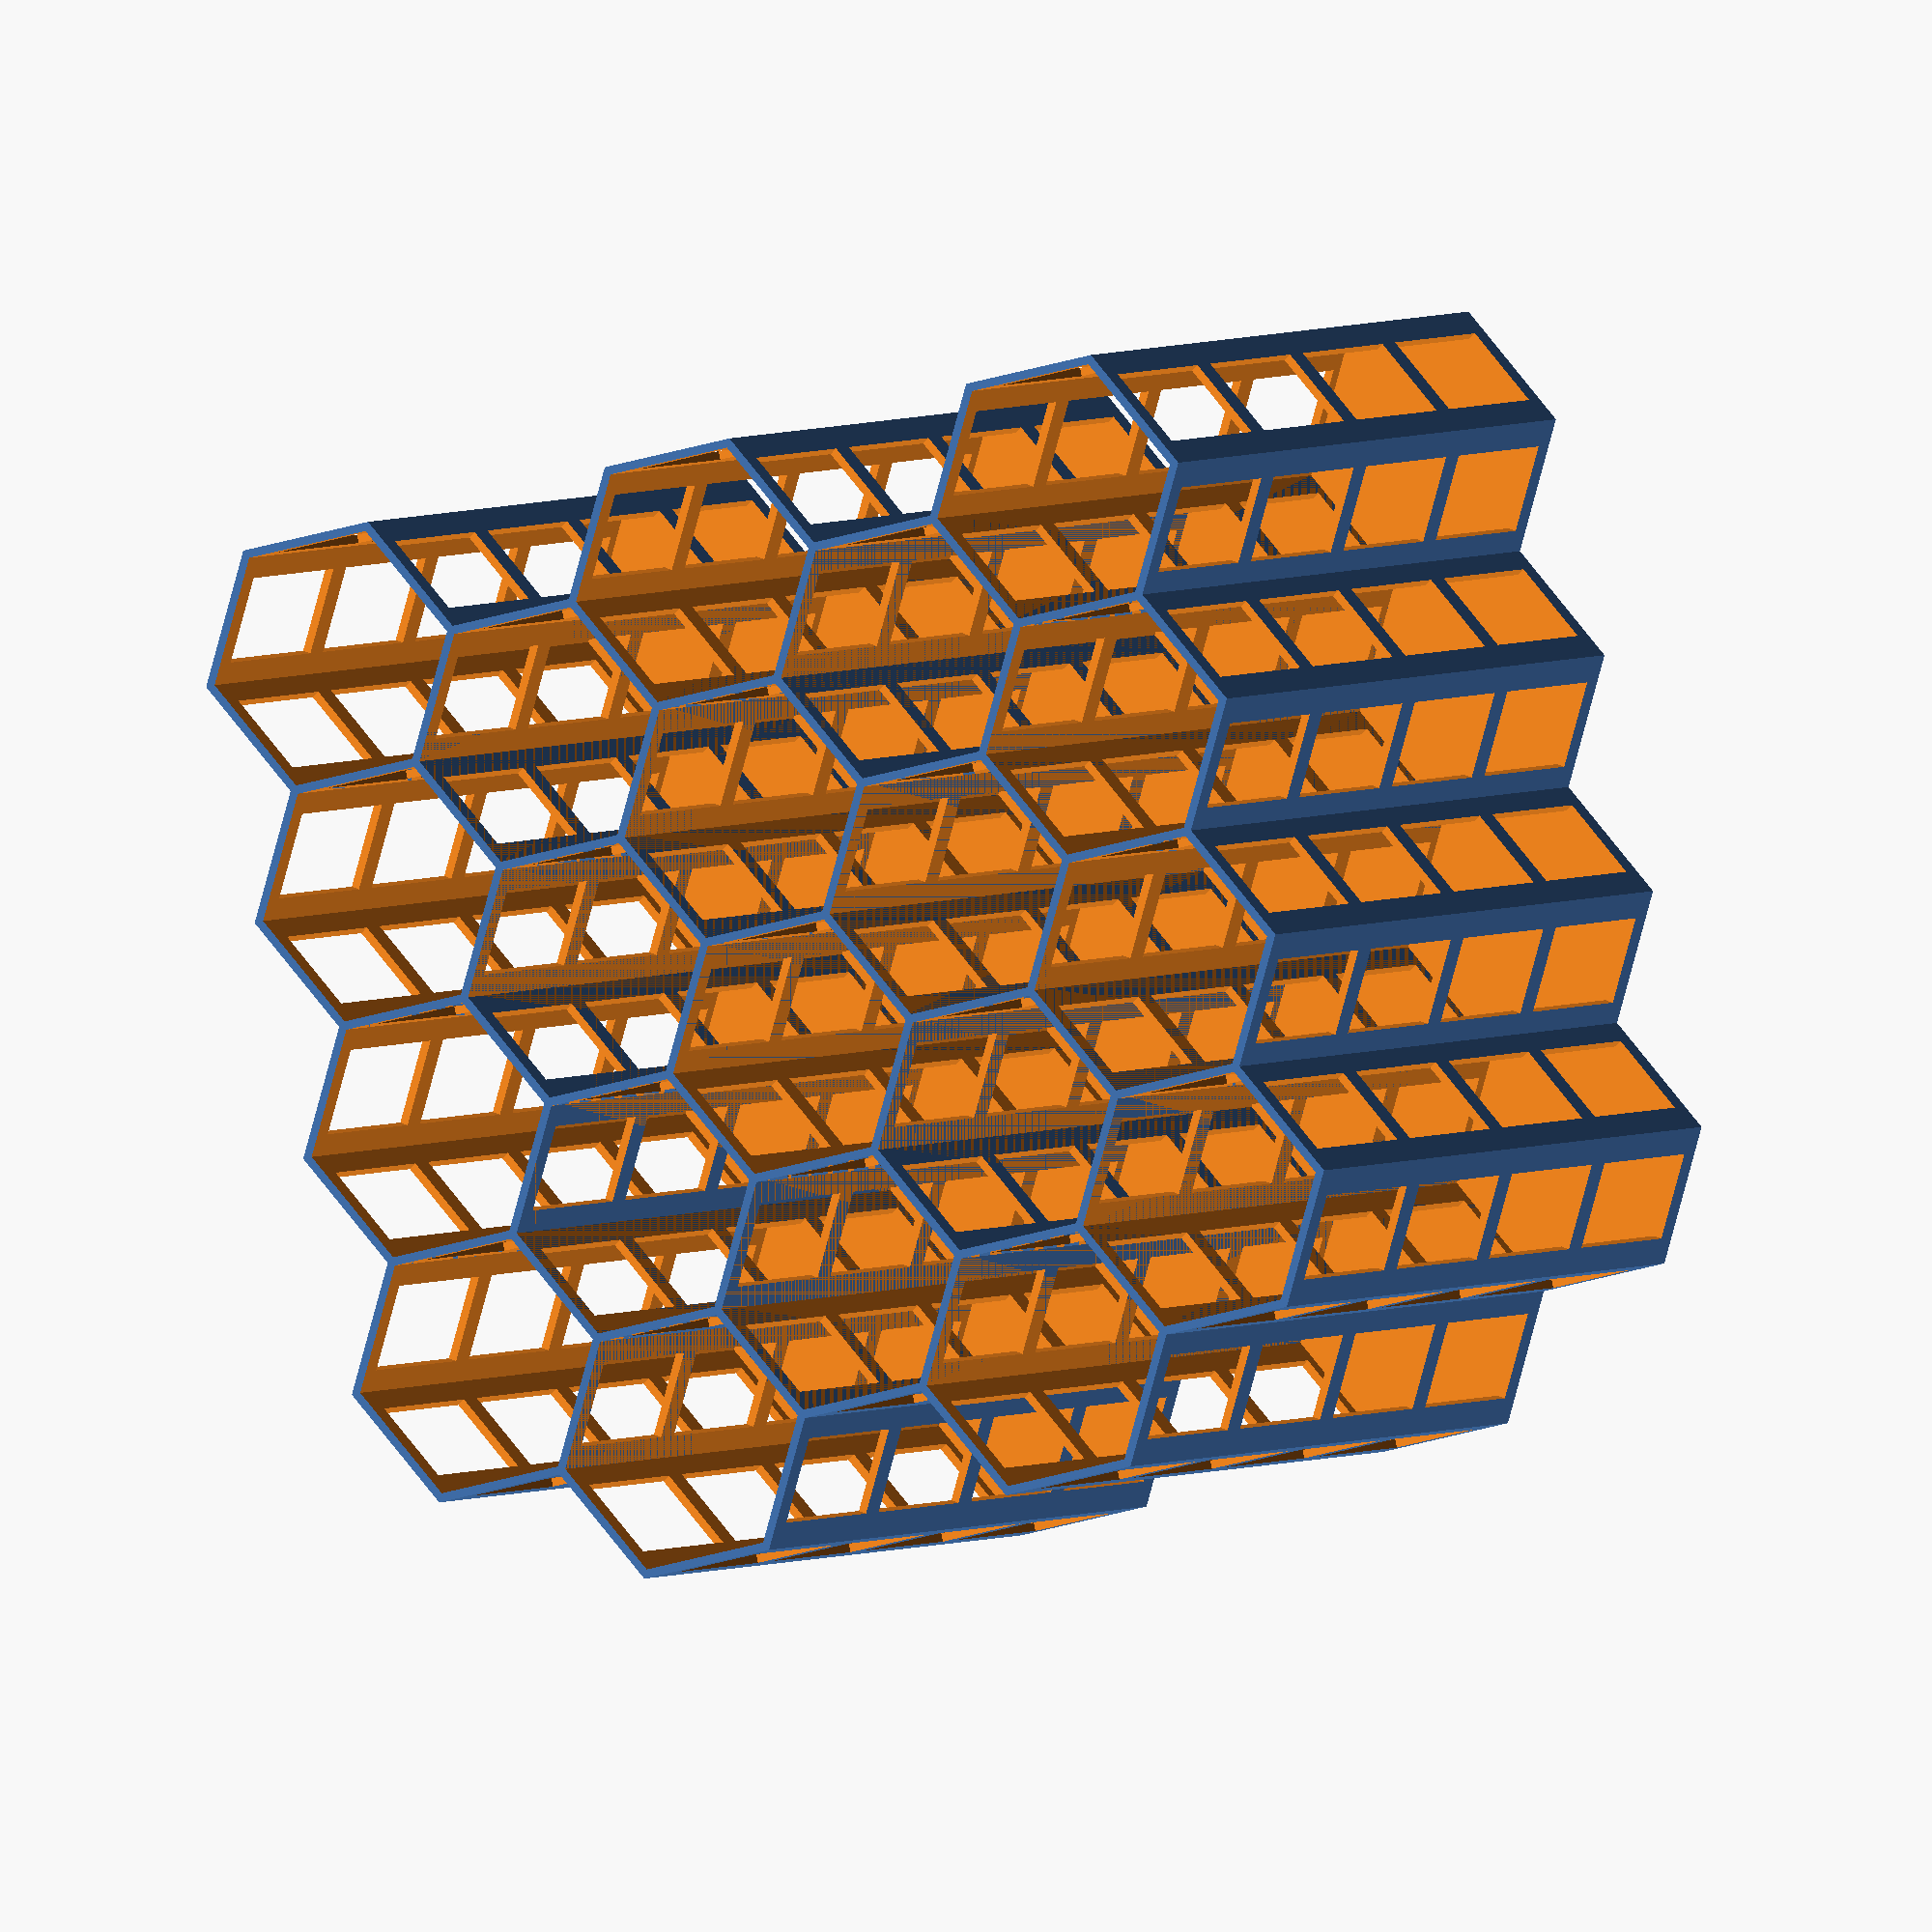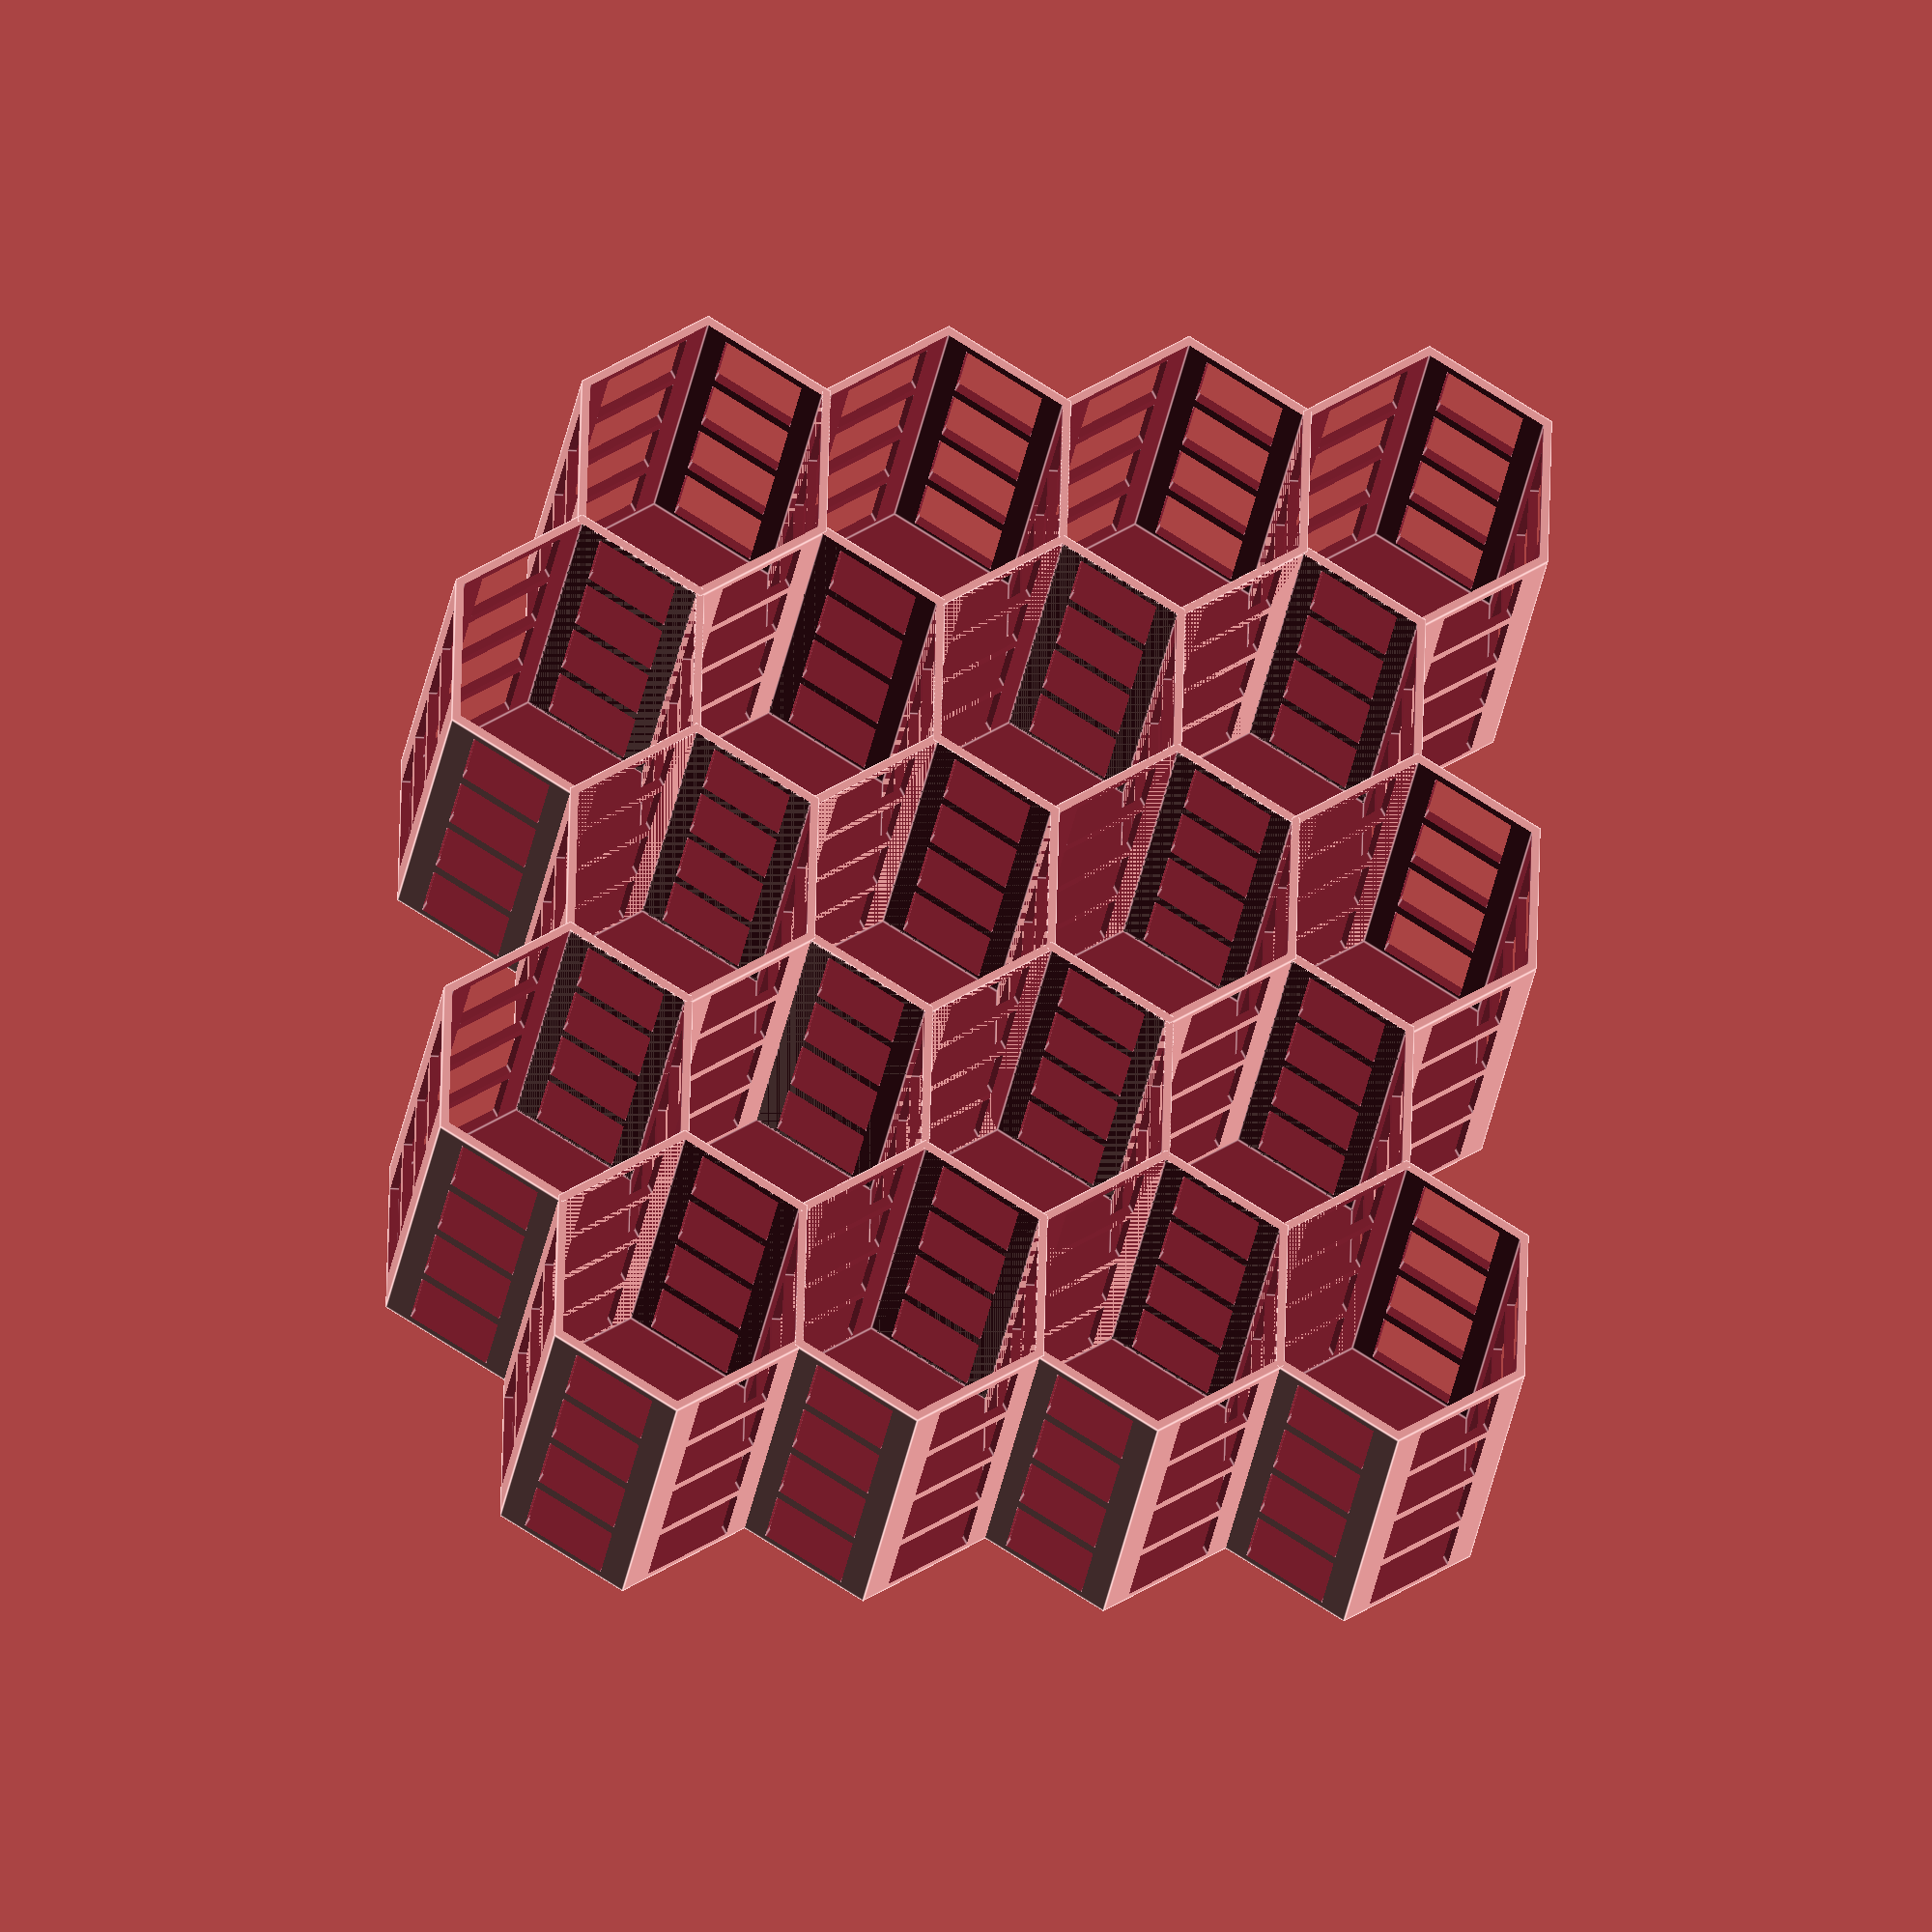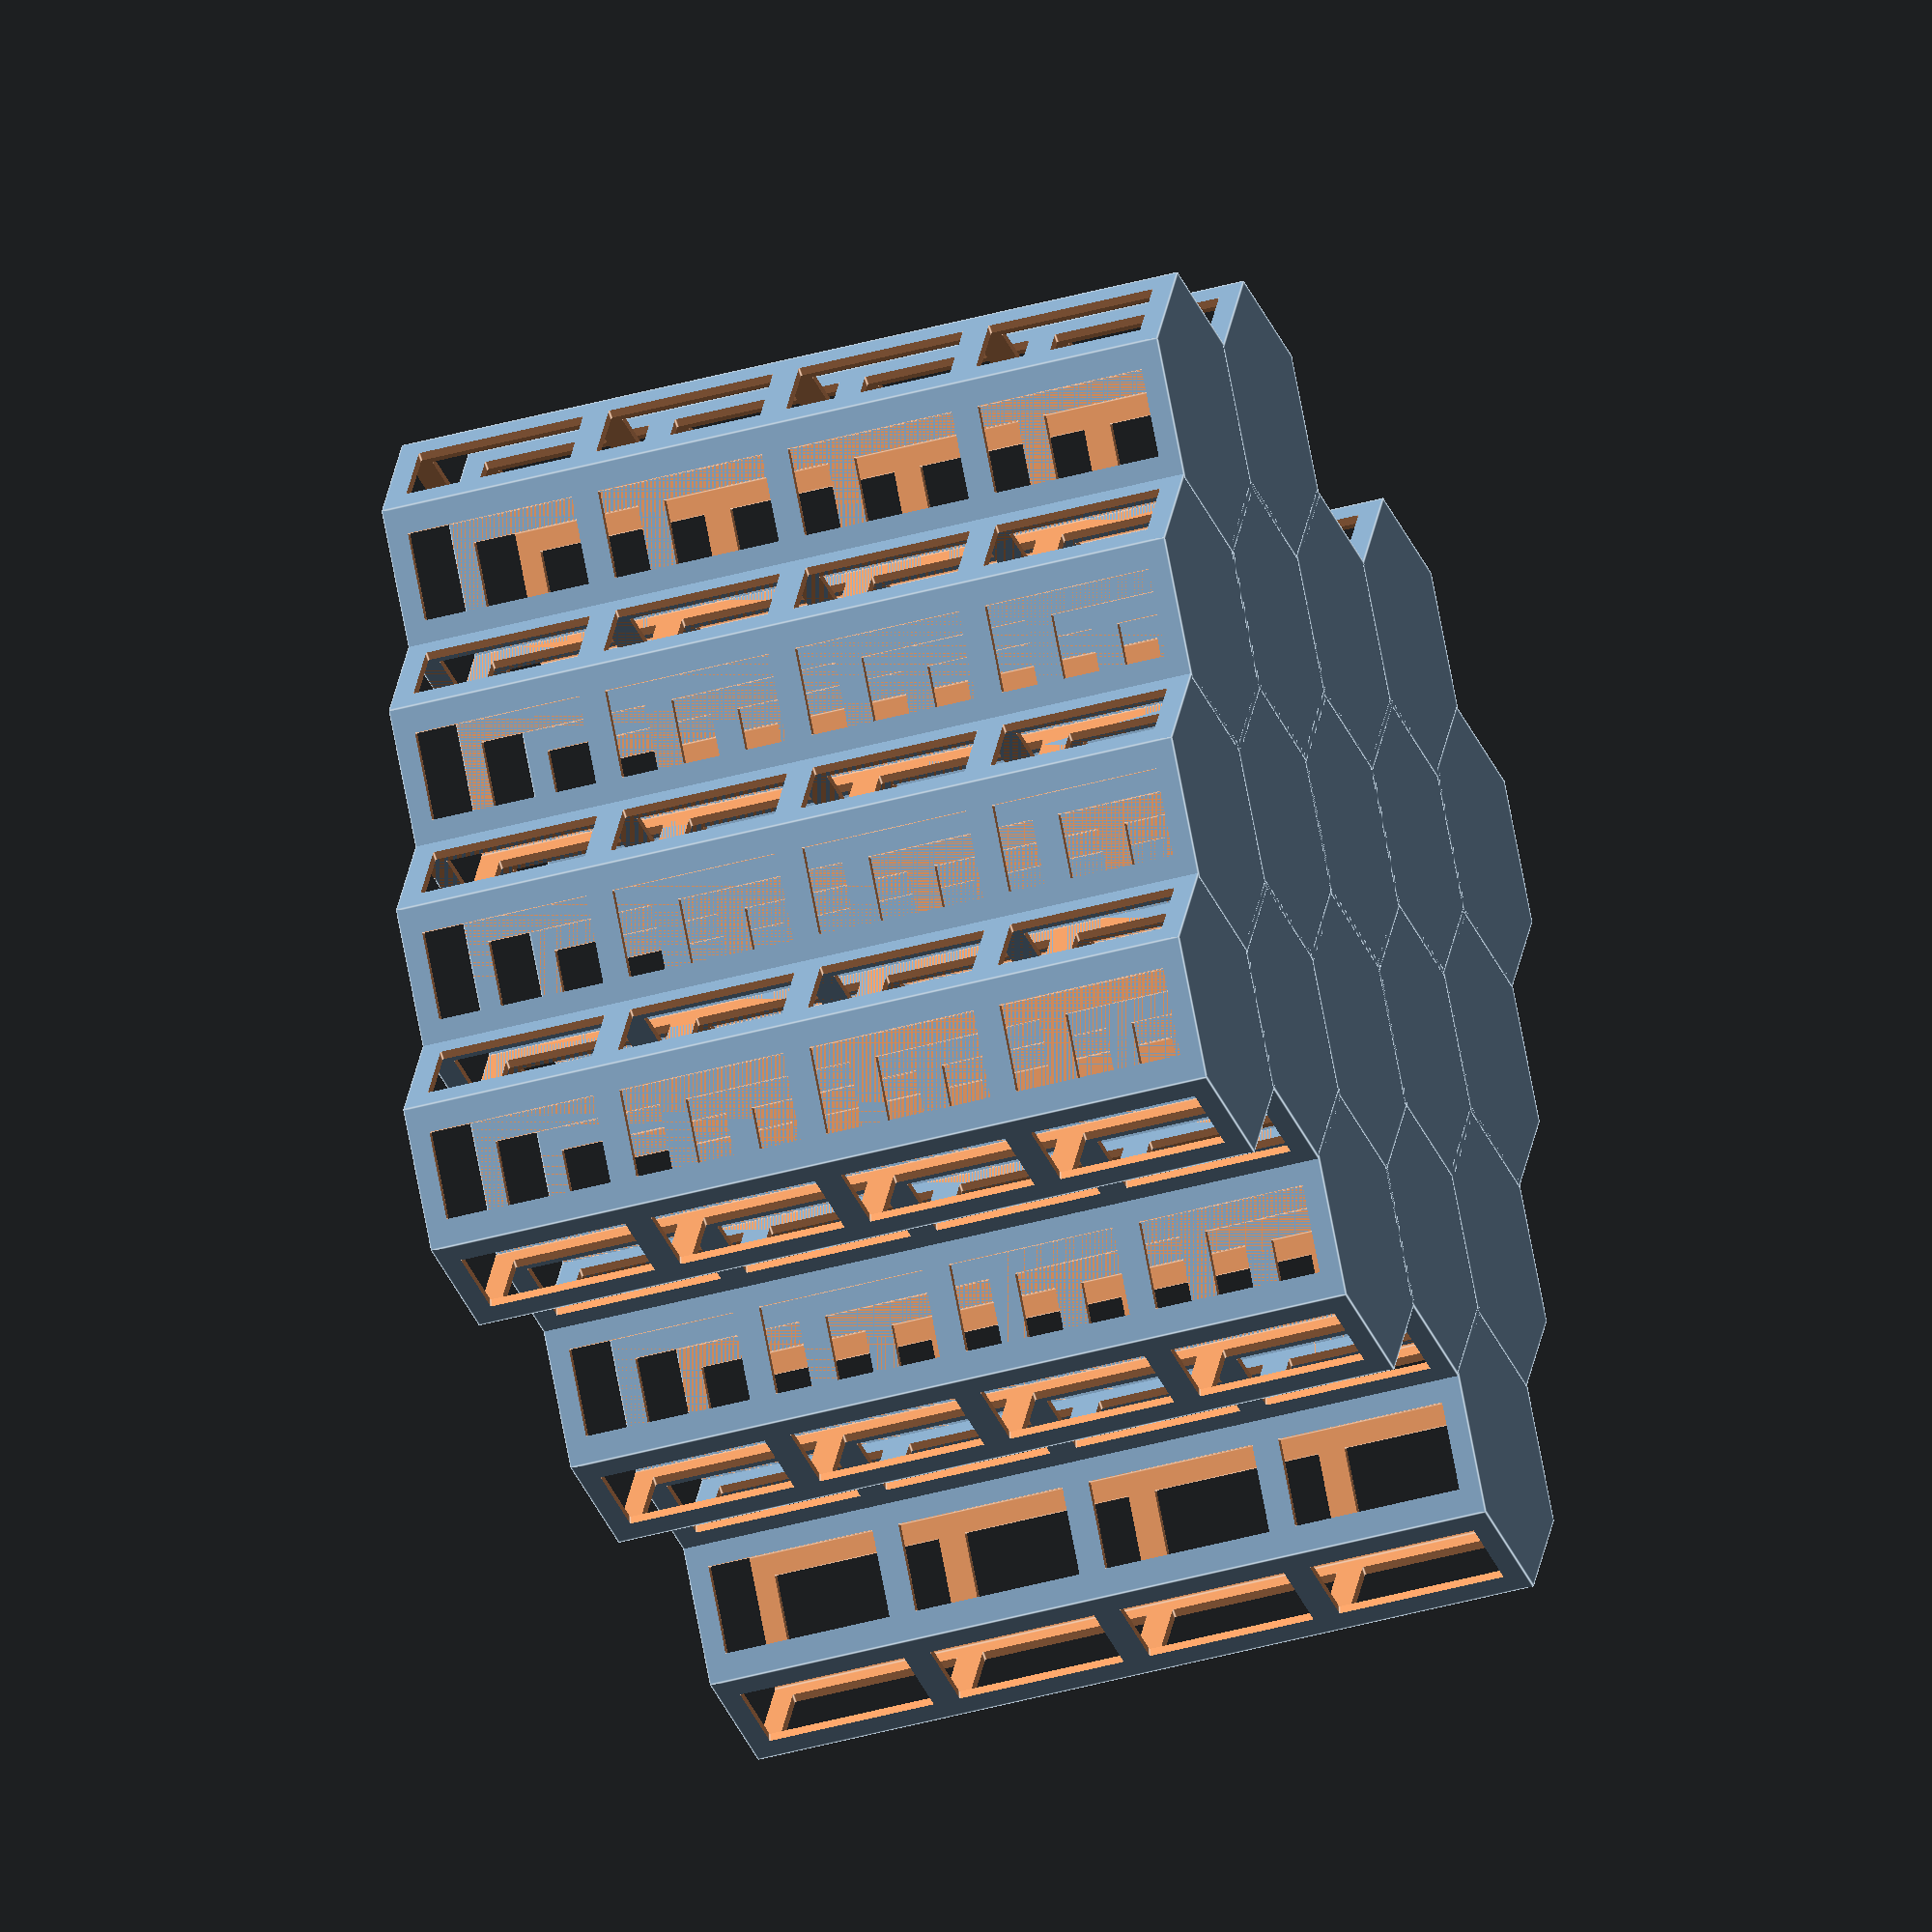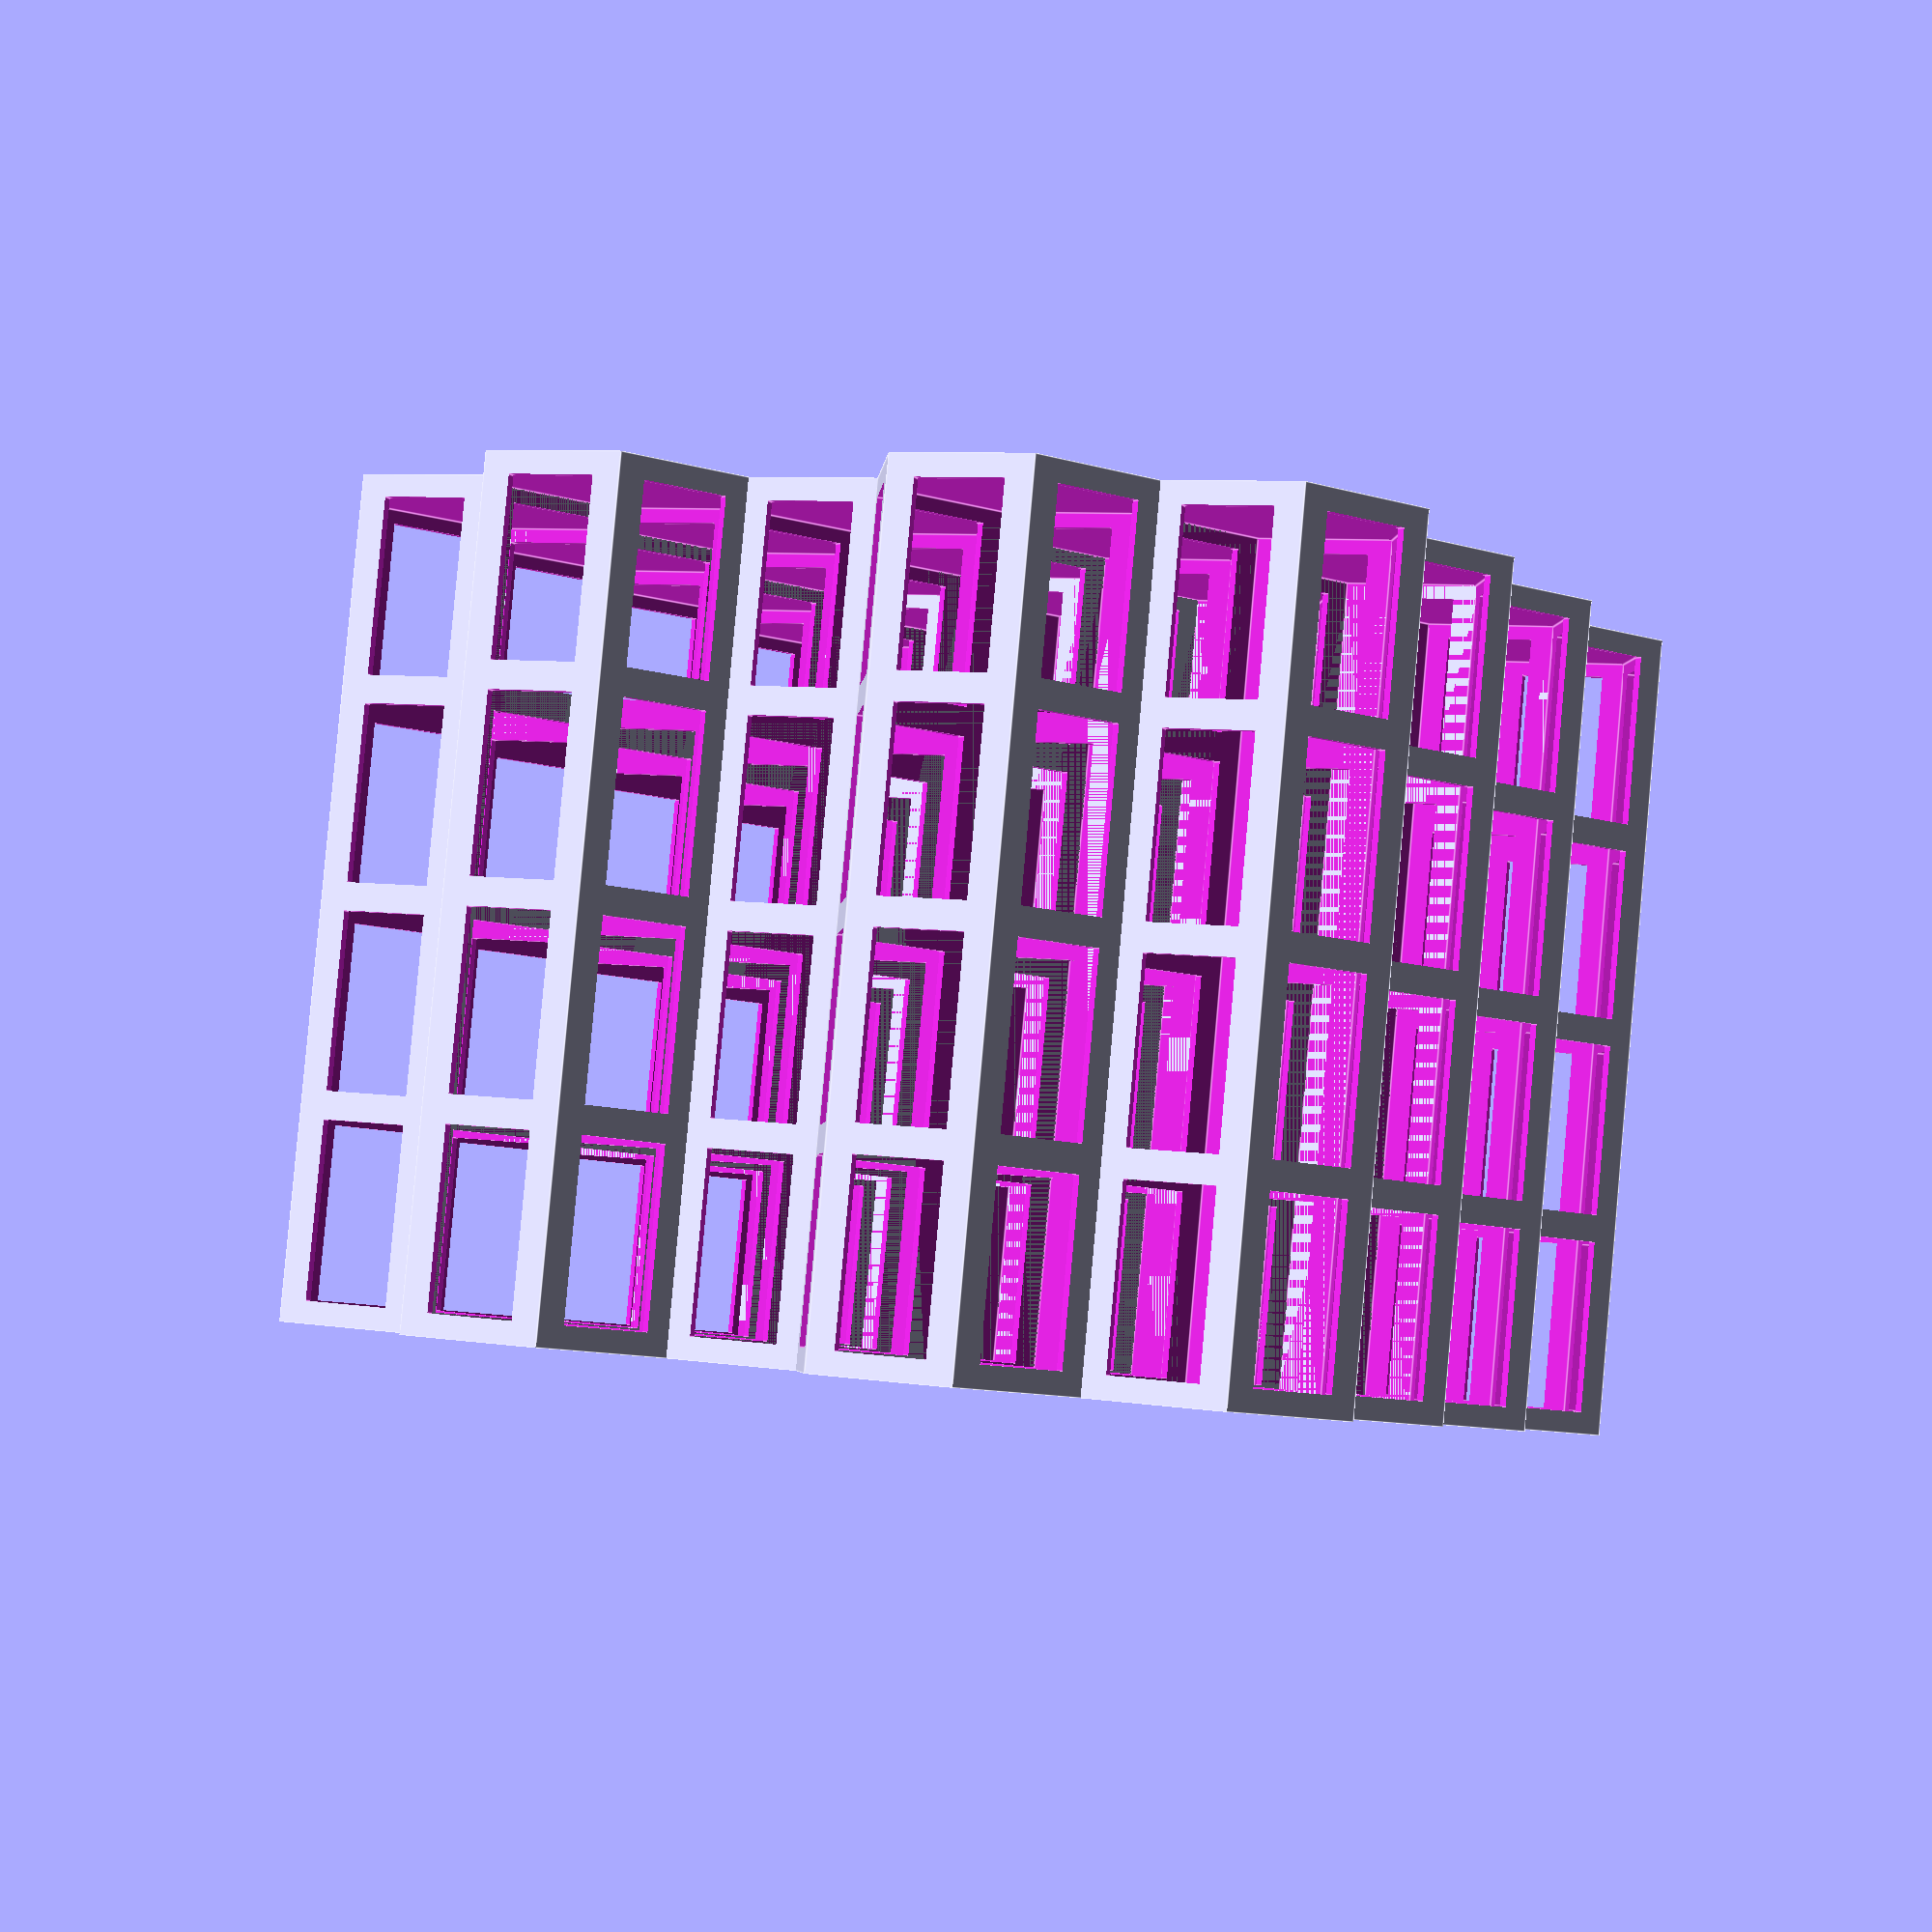
<openscad>
// OpenSCAD Fully parametric drawer cable storage management hex hive with punch cuts
// Originally by iX (November 02, 2016)
// Extended by mofosyne for punchcut support (February 20, 2022)
//
// This is an extension of iX's fully parametric OpenSCAD script but extended to add side cuts to reduce material usage.
// This OpenSCAD sketch to generate fully customizable honeycomb wire storage system.
//
// Remix Of:
//  - Fully parametric drawer cable storage management hive by iX__ November 02, 2016 : https://www.thingiverse.com/thing:1862897
//  - Cable Management Hive Remix by murlr August 24, 2016 : https://www.thingiverse.com/thing:1734587
//  - Cable management Hive by Filar3D August 09, 2015 : https://www.thingiverse.com/thing:961176
//
// To Contribute:
//  - Send any improvements as a pull request to https://github.com/mofosyne/openscad-hex-cable-hive-fully-parametric
//

// custom cable hive
$fn = 6; // hex=6

/////////////////////////////////////////////////////////////////////////////////
//////////////////////////// Public variables /////////////////////////////////
/////////////////////// Update it to fit your needs /////////////////////////
/////////////////////////////////////////////////////////////////////////////////

/* [Number Of Slots] */
nb_slots_X = 4; // Sets the number of honeycomb slot in X direction
nb_slots_Y = 5; // Sets the number of honeycomb slots in Y it's better to have nb_slots_Y a odd number if you wish to add a surrounding wall

/* [Cable Slot] */
cable_slot_height = 120;  // depth of the slots
cable_slot_diameter = 42; // diameter of the slots

/* [3D Printer] */
nozzle = 0.4;
nb_of_outer_shell = 3;
margin_to_have_correct_number_of_lines = 0.01;

/* [Side Wall Punch Related Options] */
punch_corner_hole_count = 4;
punch_corner_w = 8;
punch_corner_h = 4;

/* [Build Options] */
I_want_a_surrounding_wall = false; // set this bit to 1 if you wannt a square wall surronding your cable hive. It is better to set option "I_wish_to_combine_it_later" to 0 to have nice surrounding wall

I_wish_to_combine_it_later = false; // will add a slot on all odd Y lines so that you will be able to concatenate this part with an other on

I_want_side_wall_punch = true; // set this bit to 1 to reduce material requirement

/////////////////////////////////////////////////////////////////////////////////
//////////////////////////// Private Variables ////////////////////////////////
////////////// You shouldn't have to touch these ones ////////////////////
/////////////////////////////////////////////////////////////////////////////////

cable_slot_wall_thickness = (nozzle + margin_to_have_correct_number_of_lines) * nb_of_outer_shell; // Chose a width which is a multiple of your nozzle diameter

Internal_honeycomb_diameter = cable_slot_diameter - ((2 * cable_slot_wall_thickness) / cos(30));

Honeycomb_external_X_size = cable_slot_diameter * cos(30);
Honeycomb_external_Y_size = cable_slot_diameter;

Honeycomb_internal_X_size = Internal_honeycomb_diameter * cos(30);
Honeycomb_internal_Y_size = Internal_honeycomb_diameter;

Real_wall_width_X = (cable_slot_diameter / 2) * cos(30) - (Internal_honeycomb_diameter / 2) * cos(30);
Real_wall_width_Y = Honeycomb_external_Y_size / 2 - Honeycomb_internal_Y_size / 2;

pitch_X_bis = Honeycomb_internal_X_size + ((Real_wall_width_X));
pitch_Y_bis = (((Honeycomb_external_Y_size / 2) - Real_wall_width_Y / 2) * (1 + sin(30))); // - (Real_wall_width_Y);

// pitch_X = (cable_slot_diameter-(cable_slot_wall_thickness/2))*cos(30);
// pitch_Y = (cable_slot_diameter/2*(1+sin(30)))-cable_slot_wall_thickness/2;

pitch_X = pitch_X_bis;
pitch_Y = pitch_Y_bis;

echo("External honeycomb diameter is", cable_slot_diameter);
echo("Internal honeycomb diameter is", Internal_honeycomb_diameter);

echo("Requested wall width is", cable_slot_wall_thickness);
echo("The real wall width in X is", Real_wall_width_X);
echo("The real wall width in Y is", Real_wall_width_Y);

echo("External honeycomb X size is ", Honeycomb_external_X_size);
echo("External honeycomb Y size is", Honeycomb_external_Y_size);

echo("Internal honeycomb X size is ", Honeycomb_internal_X_size);
echo("Internal honeycomb Y size is", Honeycomb_internal_Y_size);

echo("Pitch in X is", pitch_X);
echo("Pitch bis in X is", pitch_X_bis);

echo("Pitch in Y is", pitch_Y);
echo("Pitch bis in Y is", pitch_Y_bis);

/////////////////////////////////////////////////////////////////////////////////
//////////////////////////// Core //////////////////////////////////////////////
/////////////////////////////////////////////////////////////////////////////////

for (X = [0:(nb_slots_X - 1)])
{
	for (Y = [0:(nb_slots_Y - 1)])
	{
		if (Y % 2 == 0)
		{
			translate([ X * pitch_X, Y * pitch_Y, 0 ]) honeycomb();
		}
		else if (X != nb_slots_X - 1 || I_wish_to_combine_it_later != 0)
		{
			translate([ (X + 0.5) * pitch_X, Y * pitch_Y, 0 ]) honeycomb();
		}
	}
}

if (I_want_a_surrounding_wall)
{
	surrounding_square();
}

if (I_wish_to_combine_it_later == 0)
{
	Full_X_dim = (nb_slots_X) * (cable_slot_diameter * cos(30)) - (nb_slots_X - 1.5) * (cable_slot_wall_thickness / 2);
	Full_Y_dim = (nb_slots_Y * pitch_Y) + (cable_slot_diameter / 2 * (1 - sin(30))) + (0.5 * cable_slot_wall_thickness);
	echo("This is wonderfull cable hive you made there :)");
	echo("Its dimensions are X = ", Full_X_dim, " and Y =", Full_Y_dim);
	echo(" You have a total number of  ", nb_slots_X * nb_slots_Y, " slots to host your silly cables :)");
}
else
{
	Full_X_dim = (nb_slots_X + 0.5) * (cable_slot_diameter * cos(30)) - (nb_slots_X - 1) * (cable_slot_wall_thickness / 2);
	Full_Y_dim = (nb_slots_Y * pitch_Y) + (cable_slot_diameter / 2 * (1 - sin(30))) + (0.5 * cable_slot_wall_thickness);
	echo("This is wonderfull cable hive you made there :)");
	echo("Its dimensions are X = ", Full_X_dim, " and Y =", Full_Y_dim);
	echo(" You have a total number of  ", nb_slots_X * nb_slots_Y, " slots to host your silly cables :)");
};

/////////////////////////////////////////////////////////////////////////////////
//////////////////////////// Modules //////////////////////////////////////////
/////////////////////////////////////////////////////////////////////////////////

module honeycomb()
{
	//#cylinder(d=cable_slot_diameter,h=cable_slot_height,$fn=64);
	rotate([ 0, 0, 30 ]) difference()
	{
		// Outer Volume
		cylinder(d = cable_slot_diameter, h = cable_slot_height);

		// Inner Volume
		translate([ 0, 0, cable_slot_wall_thickness ]) cylinder(d = Internal_honeycomb_diameter, h = cable_slot_height);

		// Reduce Material Usage And Print Time By Adding Cuts To Side Walls
		if (I_want_side_wall_punch)
		{
			punch_cut_total_h = (cable_slot_height - cable_slot_wall_thickness * 2);
			punch_cut_corner_h = punch_cut_total_h / punch_corner_hole_count;
			max_height_cuts = punch_cut_total_h / punch_cut_corner_h;
			punch_cut_side_angle = 360 / $fn;
			punch_cut_W = 2 * (sin(punch_cut_side_angle / 2) * (cable_slot_diameter / 2));
			punch_cut_Apothem = cos(punch_cut_side_angle / 2) * (cable_slot_diameter / 2);
			for (cutZ = [0:(max_height_cuts - 1)])
			{
				max_rotate_cut = 360 / punch_cut_side_angle;
				punch_cut_Z = cable_slot_wall_thickness + punch_cut_corner_h / 2 + cutZ * (punch_cut_total_h / max_height_cuts);
				translate([ 0, 0, punch_cut_Z ])
				{
					for (cutRotate = [0:(max_rotate_cut - 1)])
					{
						rotate([ 0, 0, (punch_cut_side_angle / 2) + cutRotate * punch_cut_side_angle ])
							translate([ punch_cut_Apothem - cable_slot_wall_thickness / 2, 0, 0 ])
								cube([ cable_slot_wall_thickness * 2, punch_cut_W - punch_corner_w, punch_cut_corner_h - punch_corner_h ], center = true);
					}
				}
			}
		}
	}
};

module surrounding_square()
{
	if (I_wish_to_combine_it_later == 0)
	{
		Full_X_dim = (nb_slots_X) * (cable_slot_diameter * cos(30)) - (nb_slots_X - 1.5) * (cable_slot_wall_thickness / 2);
		Full_Y_dim = (nb_slots_Y * pitch_Y) + (cable_slot_diameter / 2 * (1 - sin(30))) + (0.5 * cable_slot_wall_thickness);

		translate([ -pitch_X / 2 - cable_slot_wall_thickness / 2, -cable_slot_diameter / 2, 0 ])
			difference()
		{
			cube([ Full_X_dim, Full_Y_dim, cable_slot_height ]);
			translate([ cable_slot_wall_thickness, cable_slot_wall_thickness, cable_slot_wall_thickness ]) cube([ Full_X_dim - 2 * cable_slot_wall_thickness, Full_Y_dim - 2 * cable_slot_wall_thickness, cable_slot_height ]);
		}
	}
	else
	{
		Full_X_dim = (nb_slots_X + 0.5) * (cable_slot_diameter * cos(30)) - (nb_slots_X - 1.5) * (cable_slot_wall_thickness / 2);
		Full_Y_dim = (nb_slots_Y * pitch_Y) + (cable_slot_diameter / 2 * (1 - sin(30))) + (0.5 * cable_slot_wall_thickness);

		translate([ -pitch_X / 2 - cable_slot_wall_thickness / 2, -cable_slot_diameter / 2, 0 ])
			difference()
		{
			cube([ Full_X_dim, Full_Y_dim, cable_slot_height ]);
			translate([ cable_slot_wall_thickness, cable_slot_wall_thickness, cable_slot_wall_thickness ]) cube([ Full_X_dim - 2 * cable_slot_wall_thickness, Full_Y_dim - 2 * cable_slot_wall_thickness, cable_slot_height ]);
		};
	};
};

</openscad>
<views>
elev=356.6 azim=76.9 roll=27.3 proj=o view=wireframe
elev=192.7 azim=1.6 roll=183.8 proj=o view=edges
elev=218.9 azim=95.1 roll=70.4 proj=o view=edges
elev=94.2 azim=65.1 roll=174.9 proj=p view=edges
</views>
